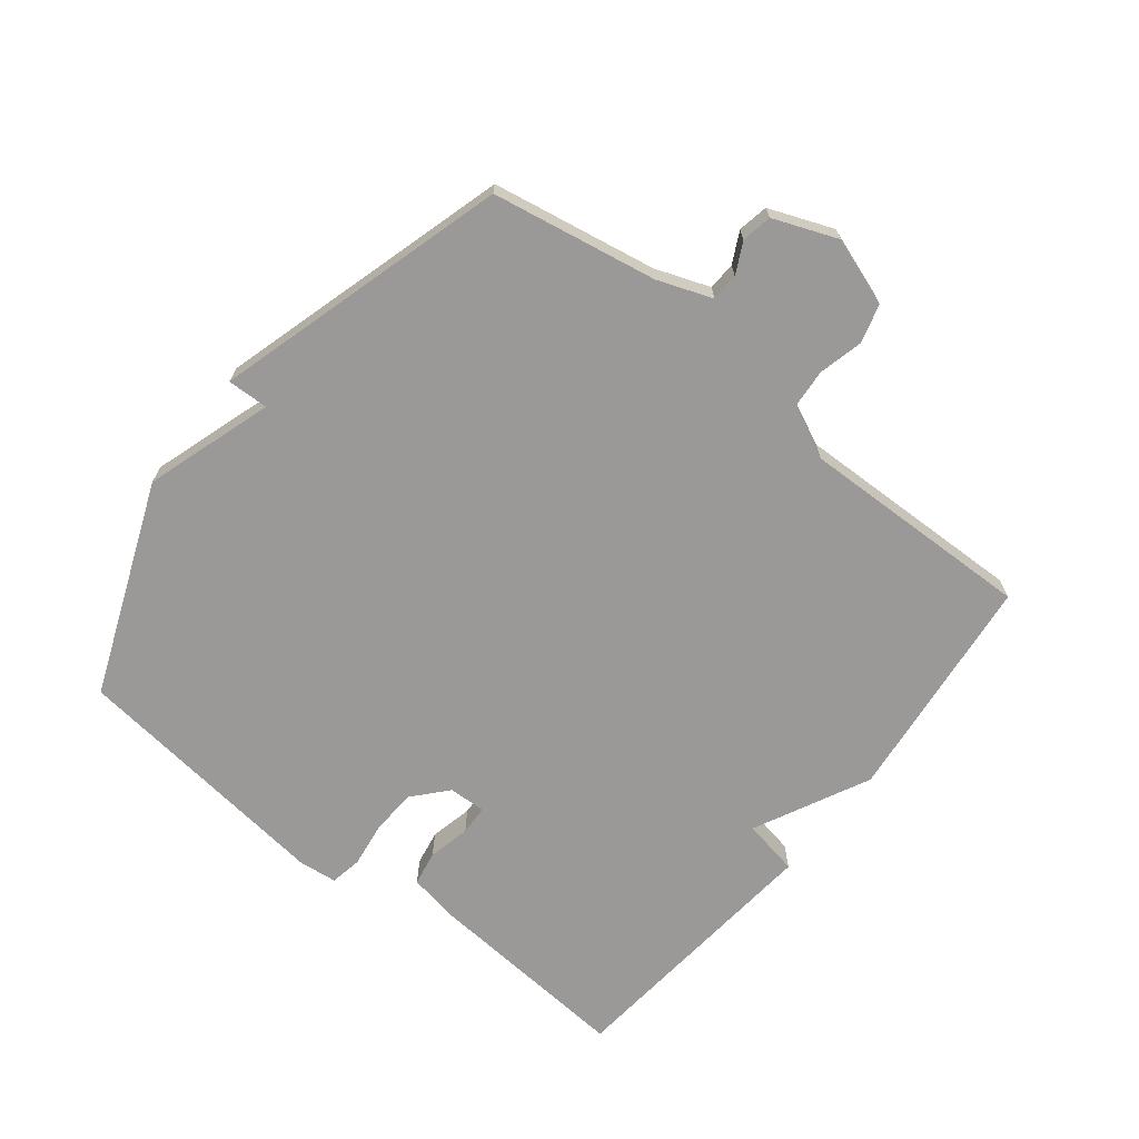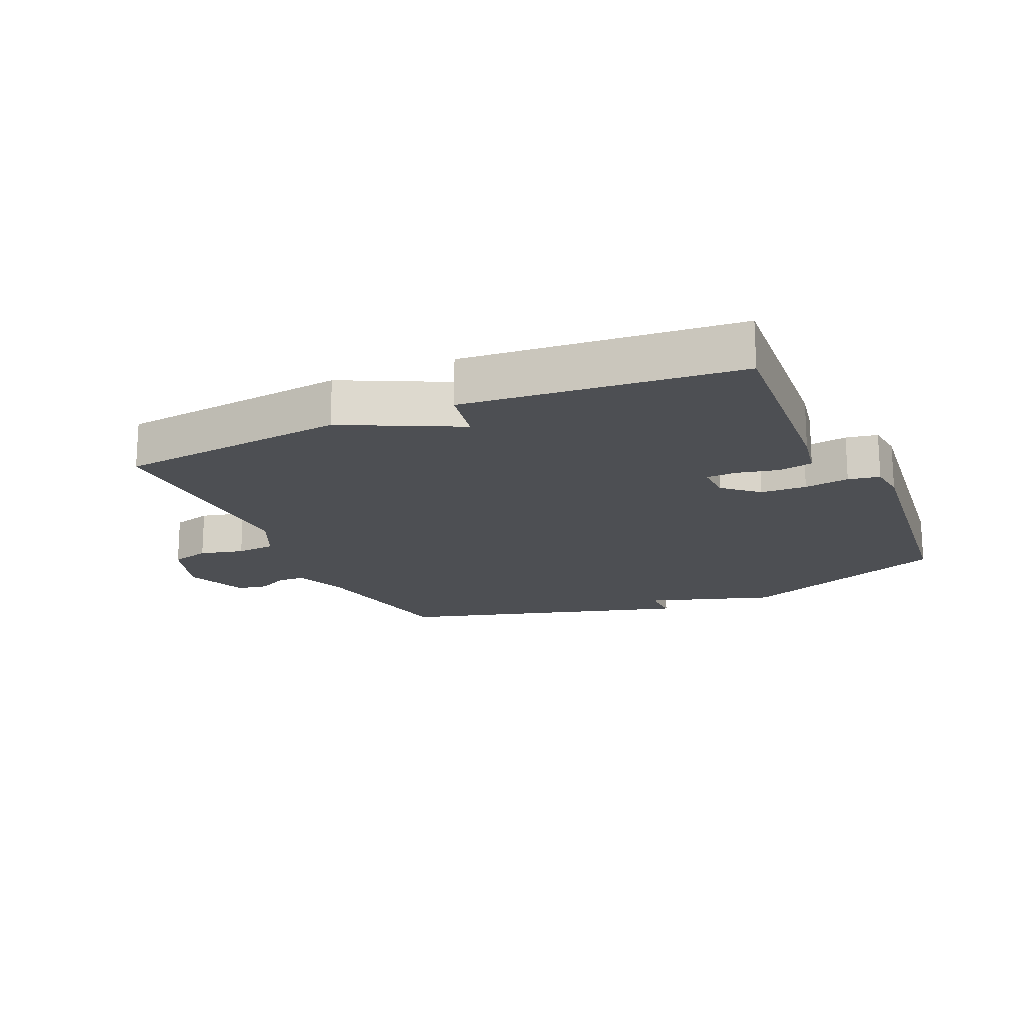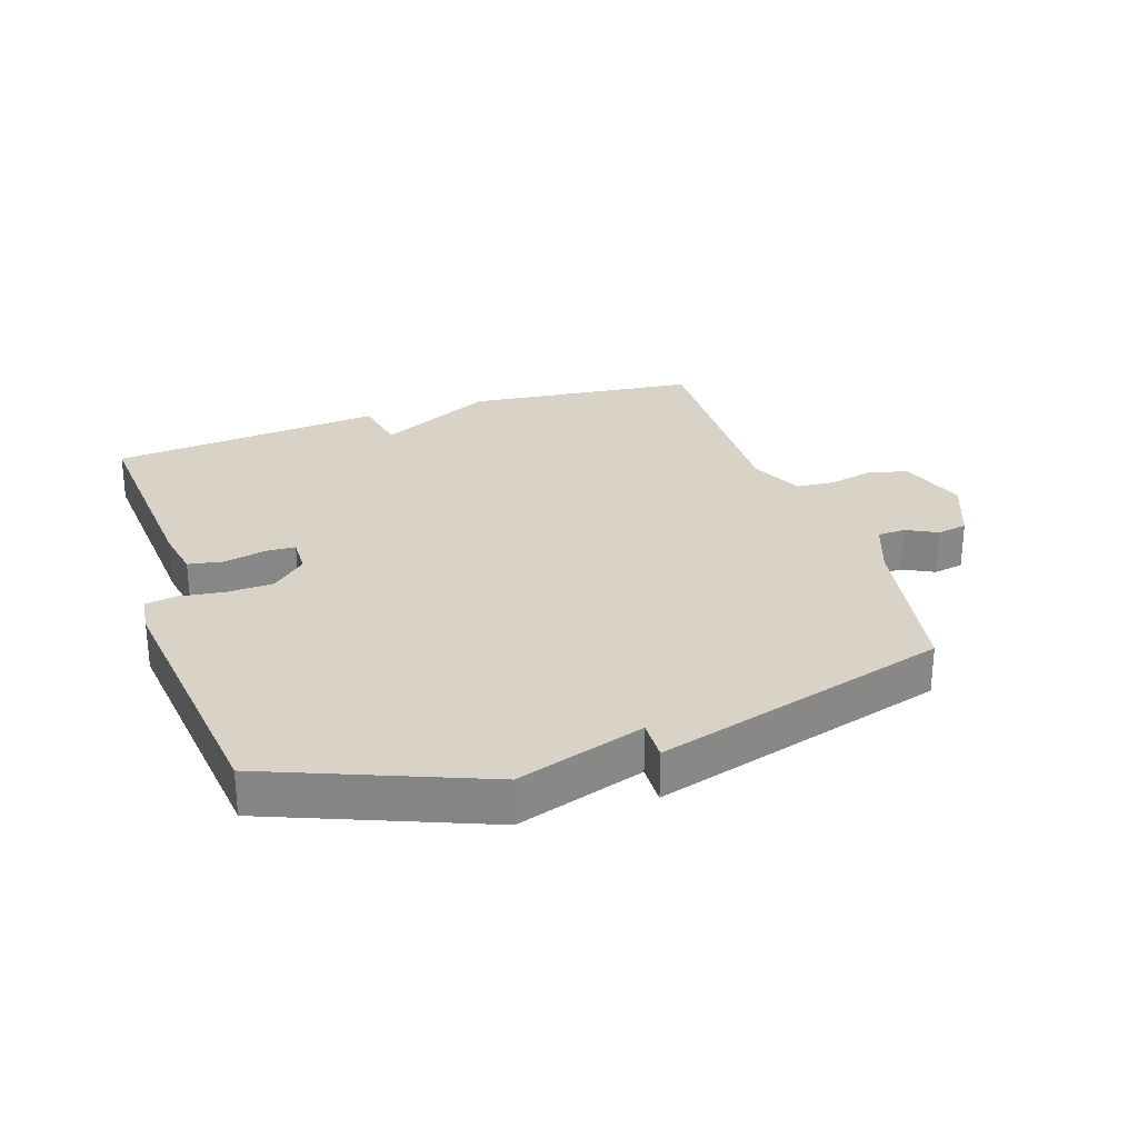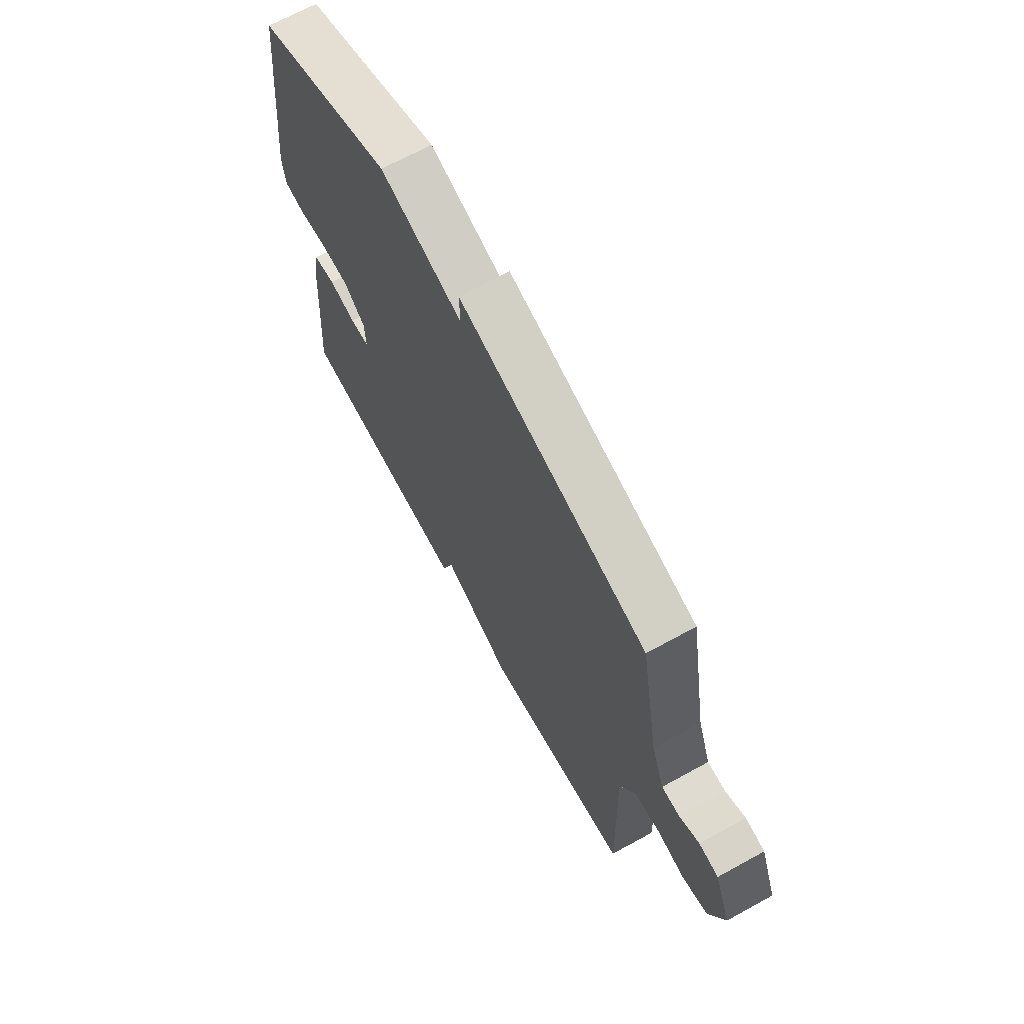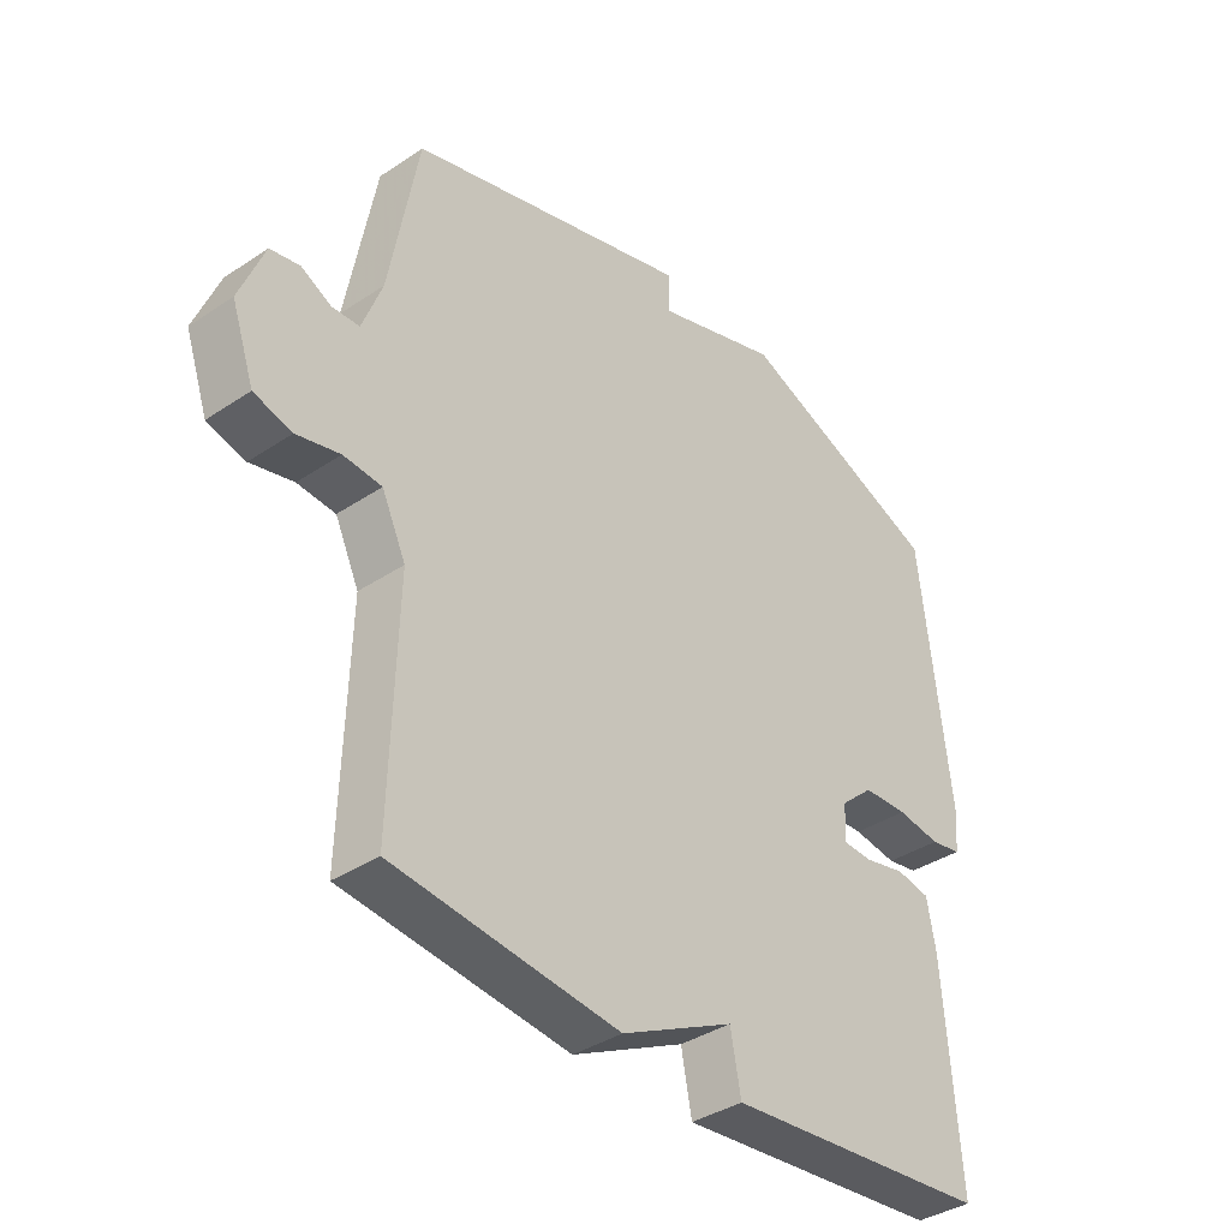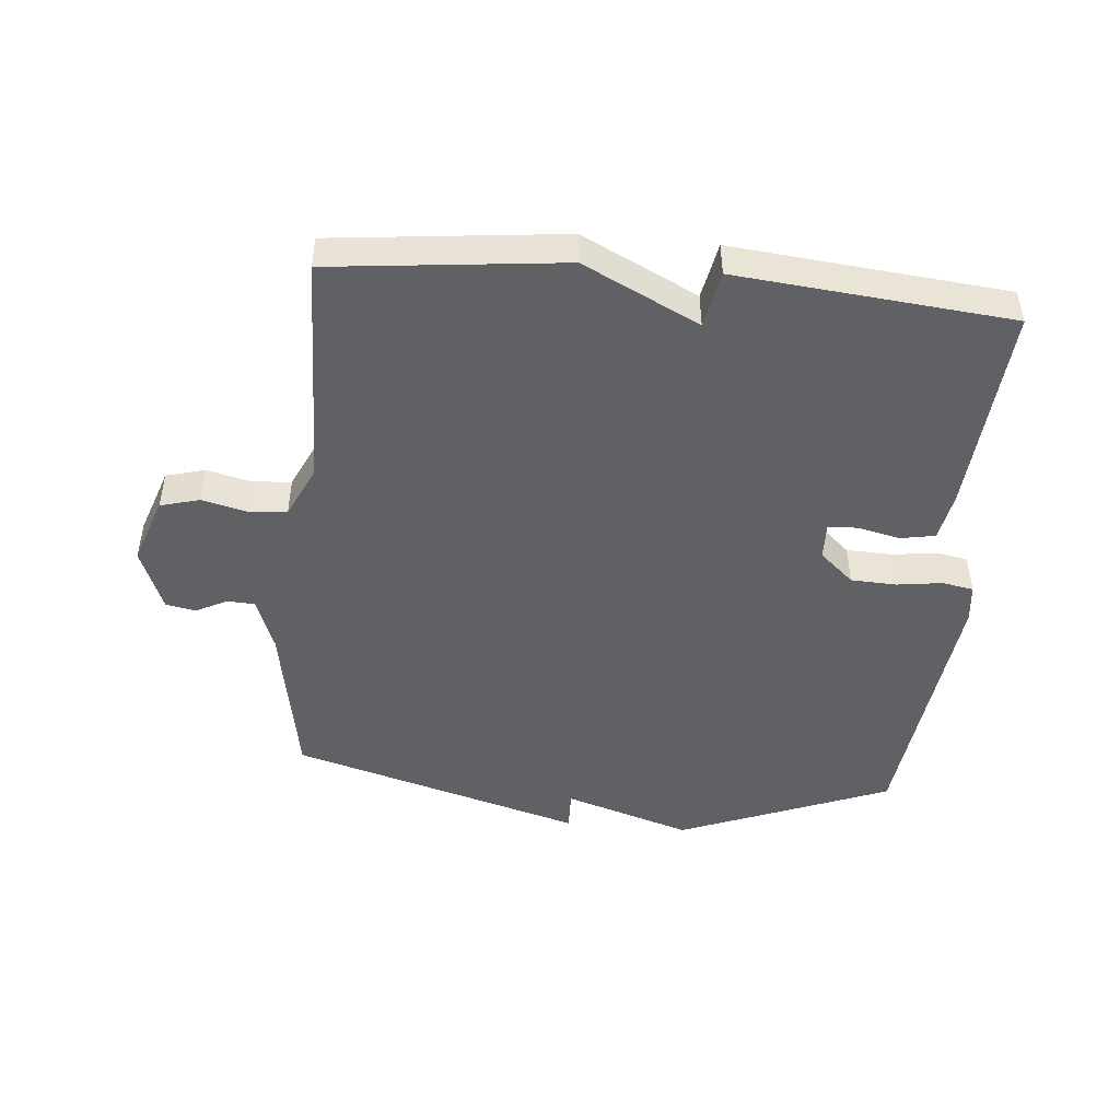
<metadata>
{"format":"obj","ext":"obj","renderer":"f3d","projection":"perspective","resolution":1024,"background":"white","views":[{"elev":-68.9,"azim":51.5,"up":"+Y"},{"elev":-17.8,"azim":-156.0,"up":"+Y"},{"elev":27.9,"azim":-18.4,"up":"+Y"},{"elev":68.2,"azim":61.2,"up":"+Z"},{"elev":-37.6,"azim":130.5,"up":"+Z"},{"elev":-47.4,"azim":174.7,"up":"+Y"}]}
</metadata>
<code>
v -0.5 0.07 0.5
v -0.164 0.07 0.634
v 0.038 0.07 0.569
v 0.036 0.07 0.634
v 0.5 0.07 0.5
v 0.547 0.07 0.239
v 0.579 0.07 0.153
v 0.623 0.07 0.151
v 0.672 0.07 0.176
v 0.72 0.07 0.167
v 0.76 0.07 0.066
v 0.723 0.07 -0.041
v 0.661 0.07 -0.058
v 0.591 0.07 -0.041
v 0.529 0.07 -0.046
v 0.49 0.07 -0.129
v 0.5 0.07 -0.5
v 0.134 0.07 -0.541
v -0.049 0.07 -0.451
v -0.066 0.07 -0.541
v -0.5 0.07 -0.5
v -0.475 0.07 -0.165
v -0.461 0.07 -0.089
v -0.406 0.07 -0.079
v -0.339 0.07 -0.094
v -0.292 0.07 -0.092
v -0.294 0.07 -0.033
v -0.348 0.07 0.015
v -0.421 0.07 0.018
v -0.492 0.07 0.008
v -0.542 0.07 0.017
v -0.549 0.07 0.078
v -0.5 0 0.5
v -0.164 0 0.634
v 0.038 0 0.569
v 0.036 0 0.634
v 0.5 0 0.5
v 0.547 0 0.239
v 0.579 0 0.153
v 0.623 0 0.151
v 0.672 0 0.176
v 0.72 0 0.167
v 0.76 0 0.066
v 0.723 0 -0.041
v 0.661 0 -0.058
v 0.591 0 -0.041
v 0.529 0 -0.046
v 0.49 0 -0.129
v 0.5 0 -0.5
v 0.134 0 -0.541
v -0.049 0 -0.451
v -0.066 0 -0.541
v -0.5 0 -0.5
v -0.475 0 -0.165
v -0.461 0 -0.089
v -0.406 0 -0.079
v -0.339 0 -0.094
v -0.292 0 -0.092
v -0.294 0 -0.033
v -0.348 0 0.015
v -0.421 0 0.018
v -0.492 0 0.008
v -0.542 0 0.017
v -0.549 0 0.078
f 1 2 3
f 32 1 3
f 31 32 3
f 30 31 3
f 29 30 3
f 28 29 3
f 27 28 3
f 26 27 3
f 23 24 25
f 22 23 25
f 21 22 25
f 20 21 25
f 19 20 25
f 19 25 26
f 18 19 26
f 17 18 26
f 16 17 26
f 15 16 26 3
f 12 13 14
f 11 12 14
f 10 11 14
f 9 10 14
f 8 9 14
f 7 8 14 15
f 15 3 4
f 7 15 4
f 6 7 4
f 4 5 6
f 35 34 33
f 35 33 64
f 35 64 63
f 35 63 62
f 35 62 61
f 35 61 60
f 35 60 59
f 35 59 58
f 57 56 55
f 57 55 54
f 57 54 53
f 57 53 52
f 57 52 51
f 58 57 51
f 58 51 50
f 58 50 49
f 58 49 48
f 35 58 48 47
f 46 45 44
f 46 44 43
f 46 43 42
f 46 42 41
f 46 41 40
f 47 46 40 39
f 36 35 47
f 36 47 39
f 36 39 38
f 38 37 36
f 1 33 34 2
f 2 34 35 3
f 3 35 36 4
f 4 36 37 5
f 5 37 38 6
f 6 38 39 7
f 7 39 40 8
f 8 40 41 9
f 9 41 42 10
f 10 42 43 11
f 11 43 44 12
f 12 44 45 13
f 13 45 46 14
f 14 46 47 15
f 15 47 48 16
f 16 48 49 17
f 17 49 50 18
f 18 50 51 19
f 19 51 52 20
f 20 52 53 21
f 21 53 54 22
f 22 54 55 23
f 23 55 56 24
f 24 56 57 25
f 25 57 58 26
f 26 58 59 27
f 27 59 60 28
f 28 60 61 29
f 29 61 62 30
f 30 62 63 31
f 31 63 64 32
f 32 64 33 1

</code>
